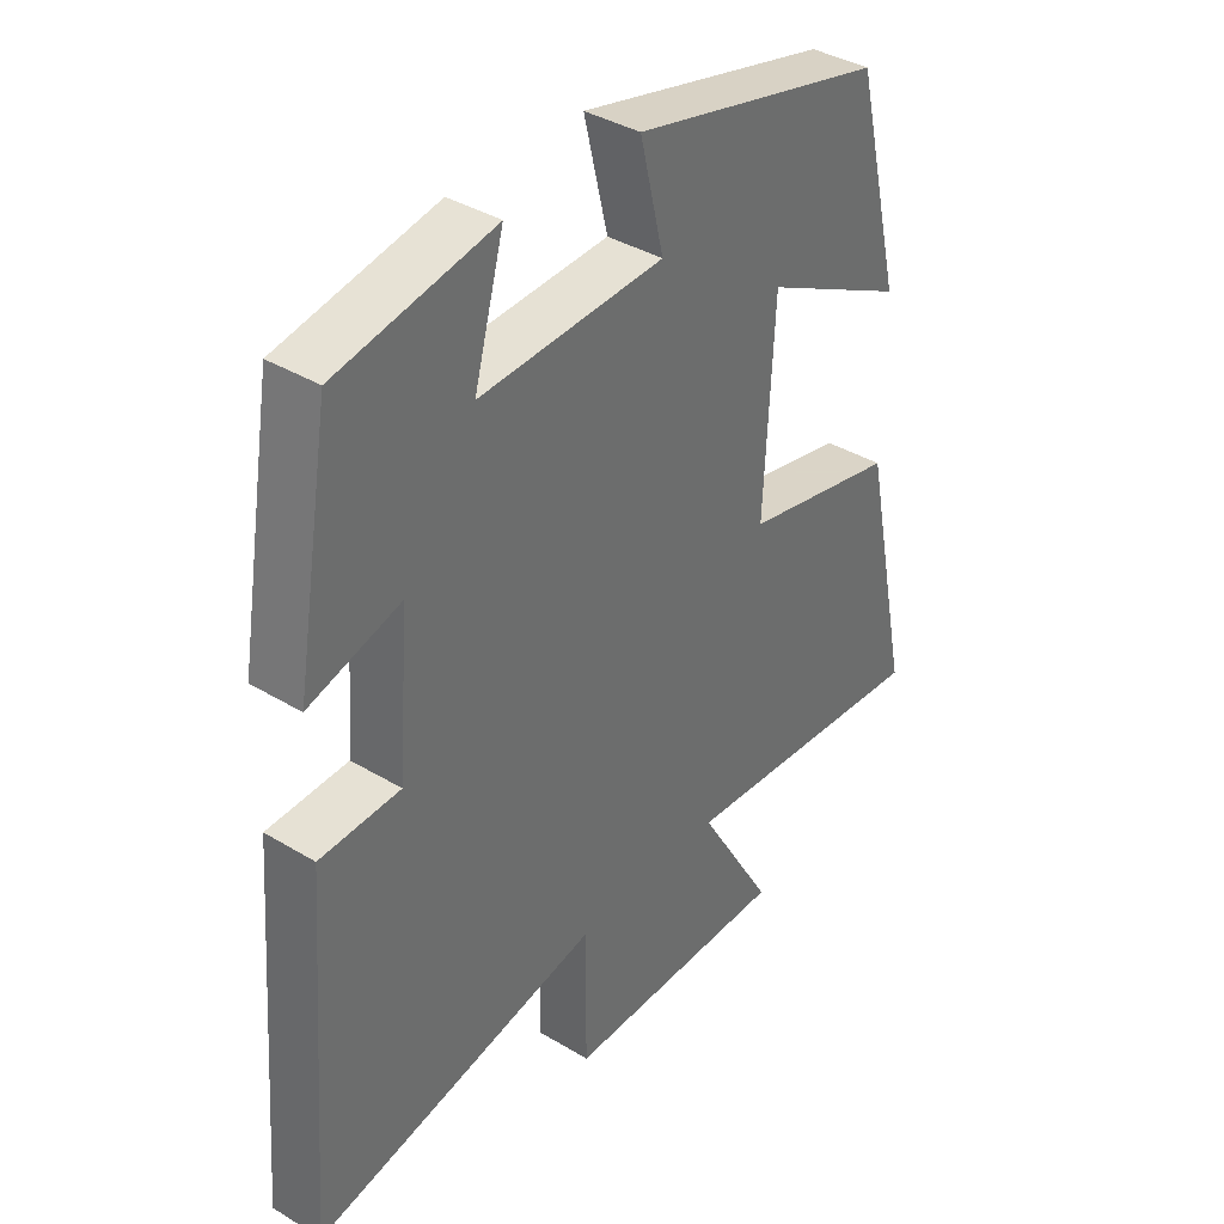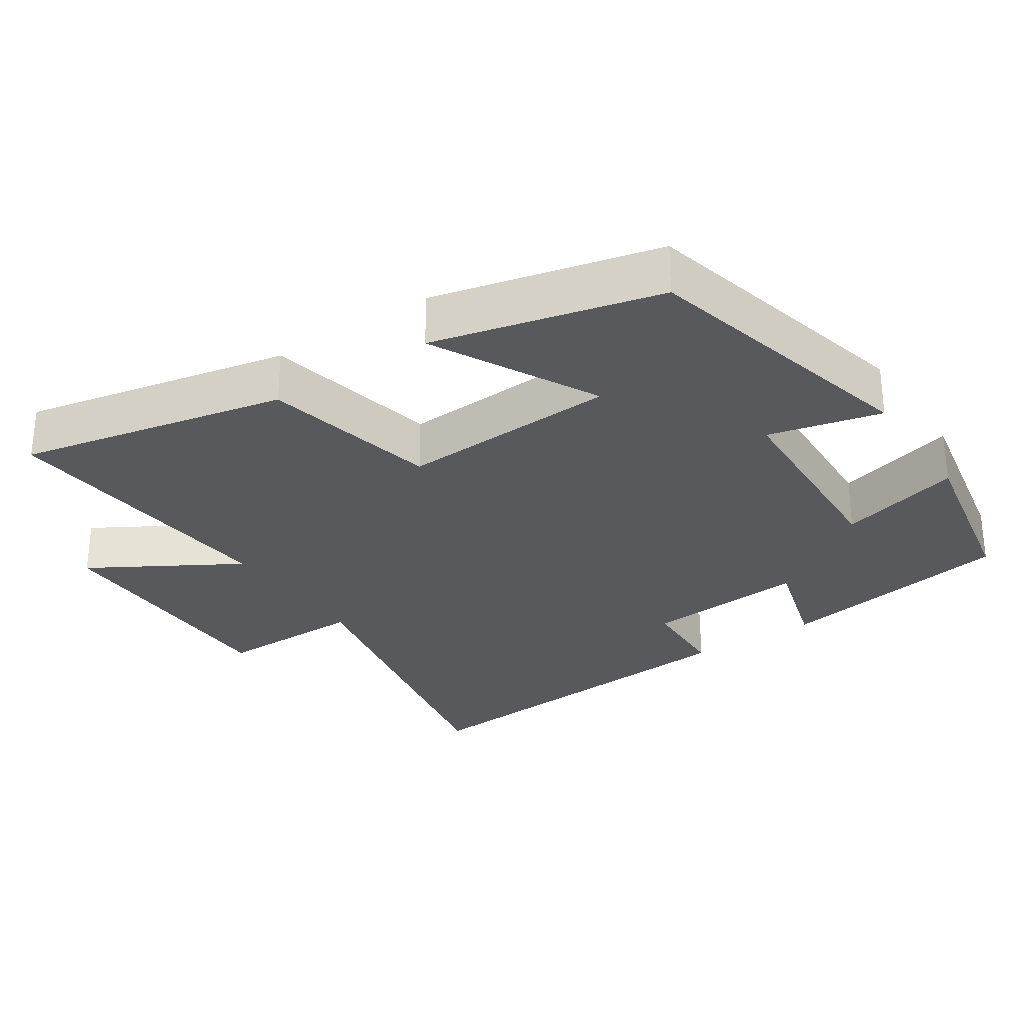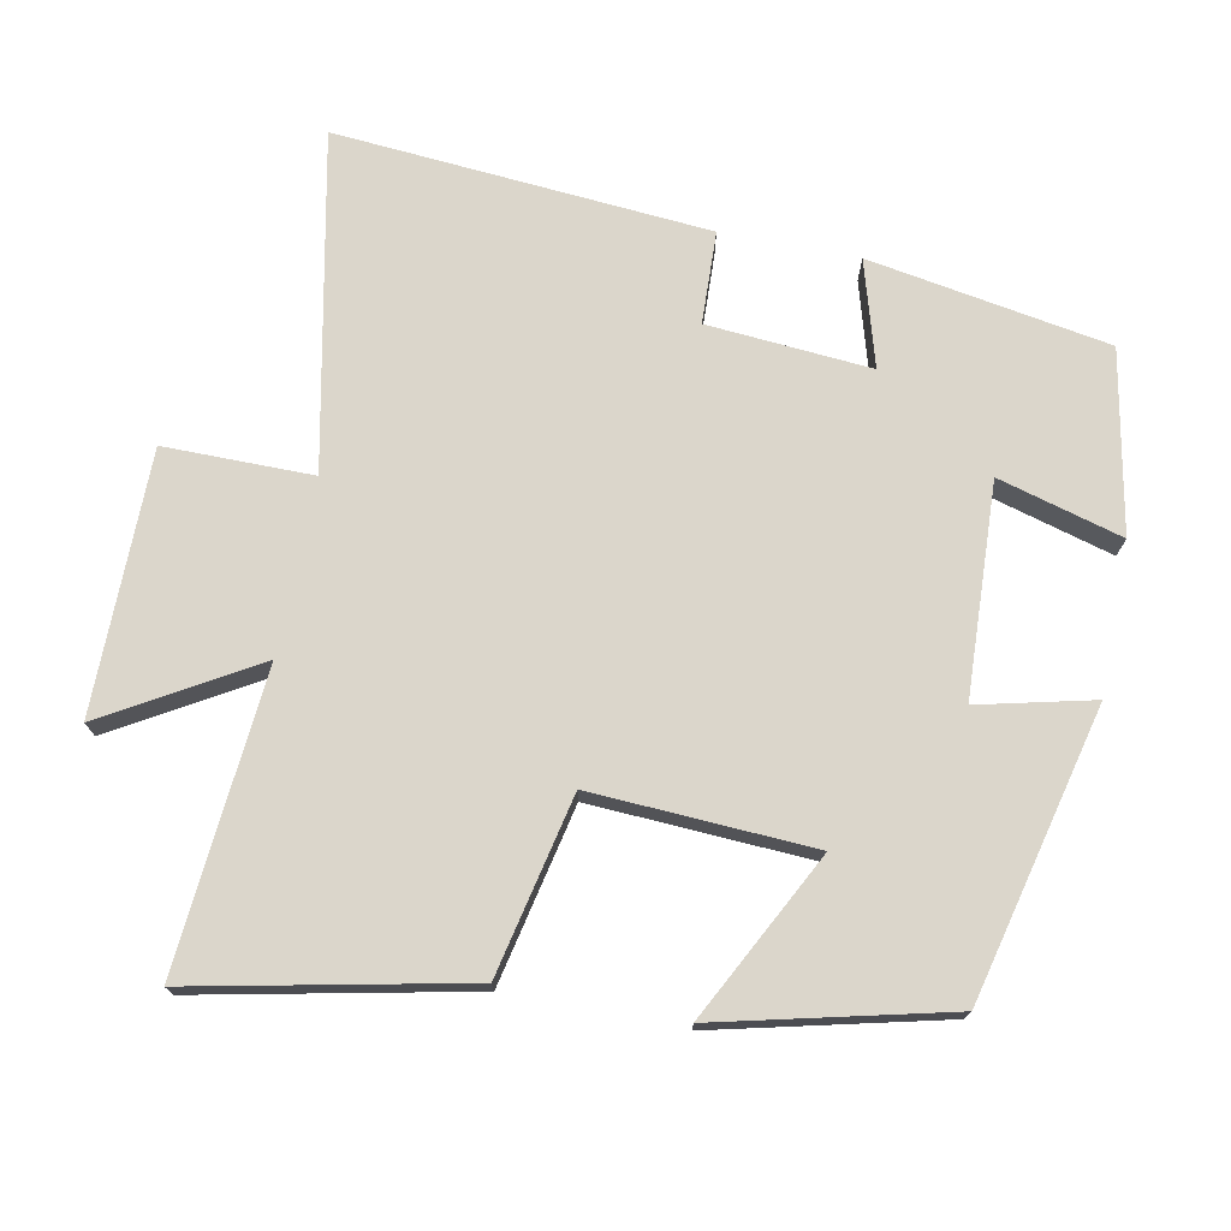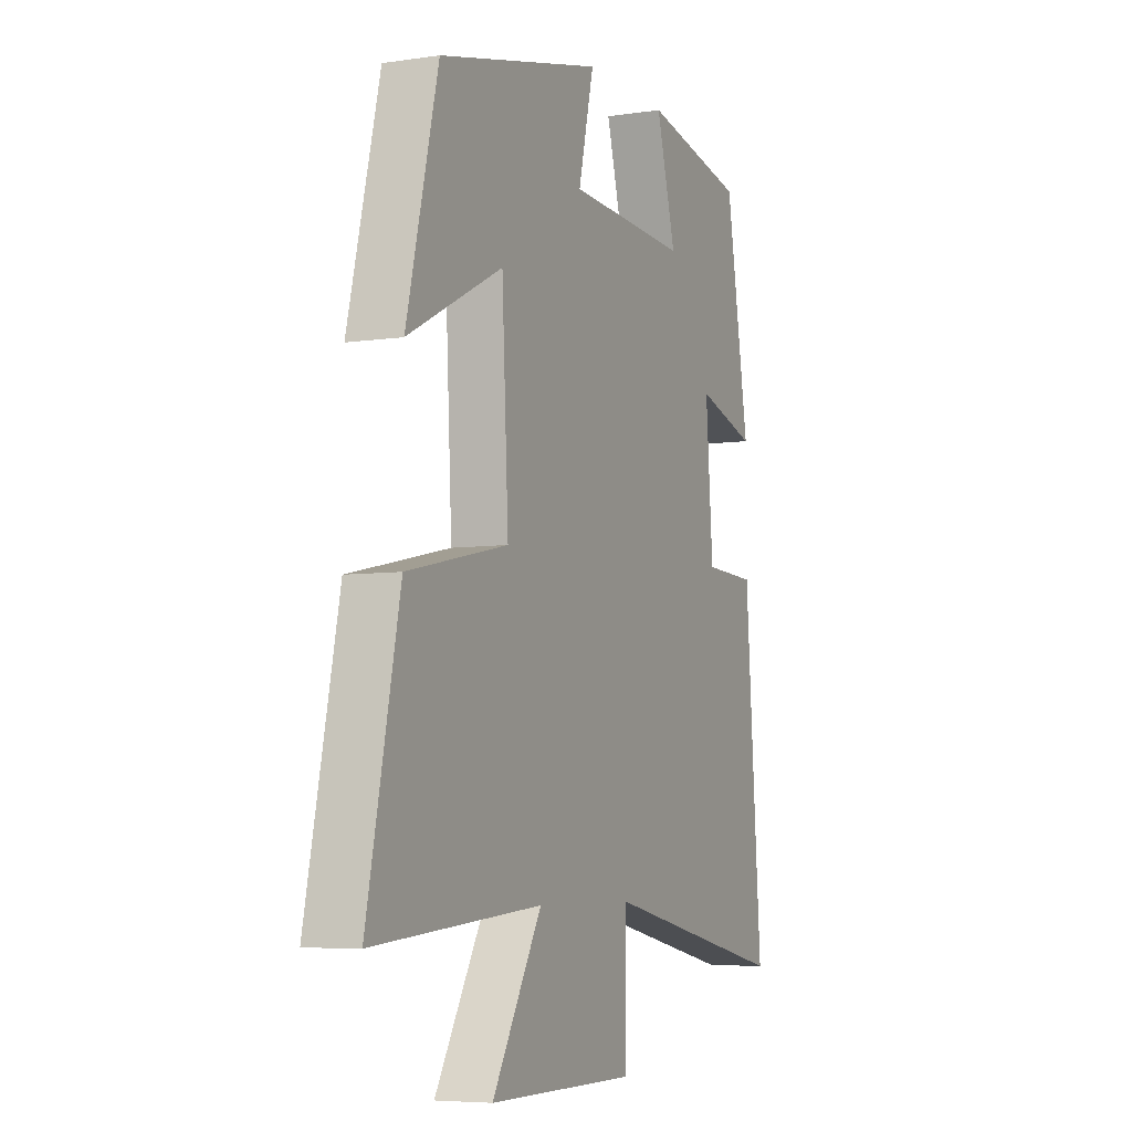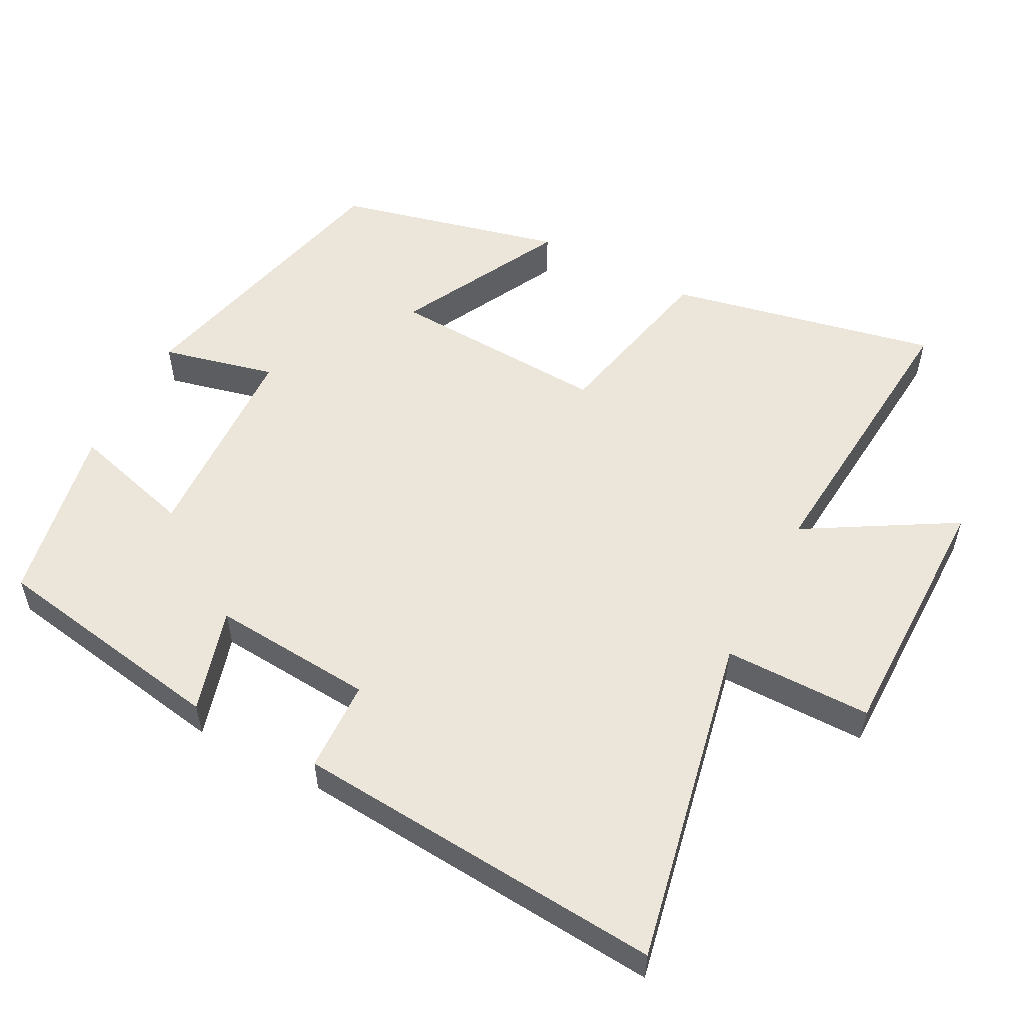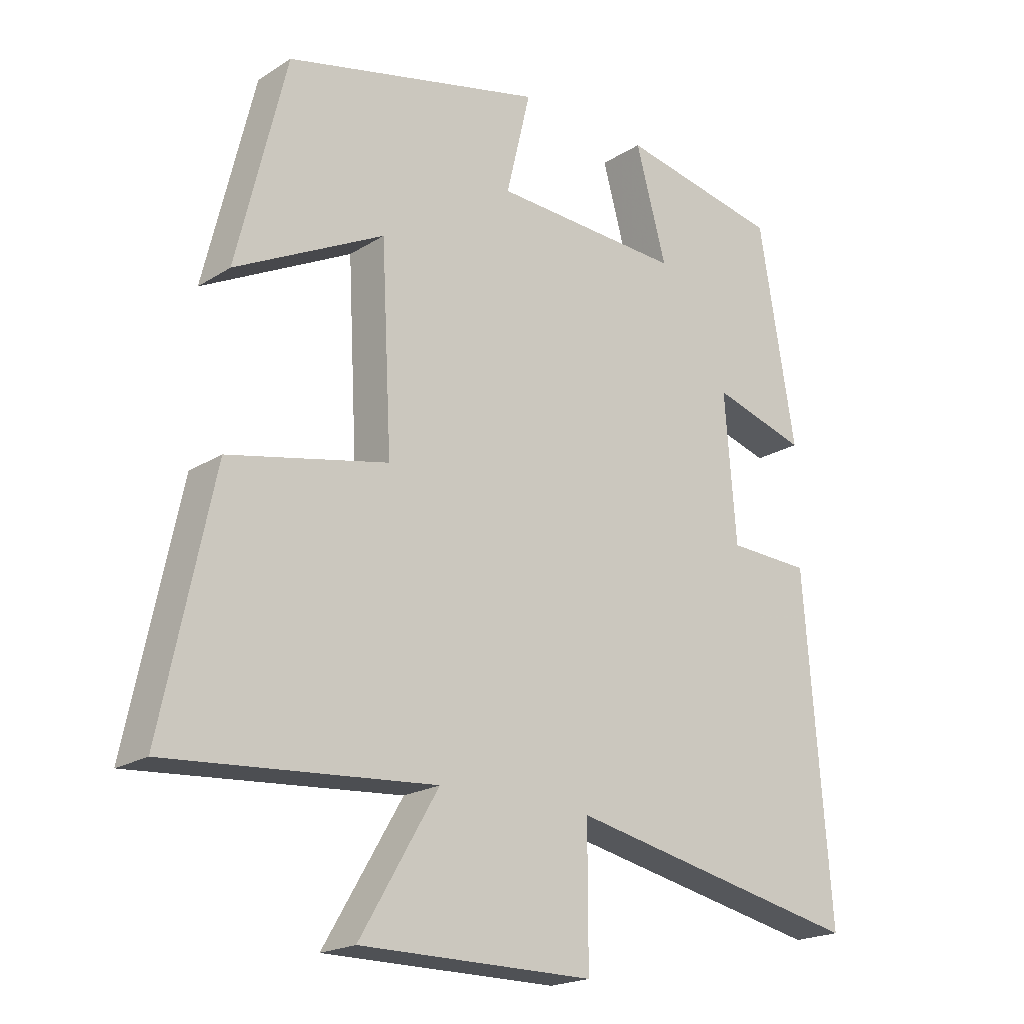
<metadata>
{"format":"obj","ext":"obj","renderer":"f3d","projection":"perspective","resolution":1024,"background":"white","views":[{"elev":38.0,"azim":127.5,"up":"+Z"},{"elev":-29.2,"azim":-56.2,"up":"+Y"},{"elev":73.5,"azim":-78.8,"up":"+Y"},{"elev":-6.0,"azim":-65.7,"up":"+Z"},{"elev":54.3,"azim":117.8,"up":"+Y"},{"elev":-20.1,"azim":-41.1,"up":"+Z"}]}
</metadata>
<code>
v 0.541 0.07 -0.595
v 0.077 0.07 -0.5
v 0.077 0.07 -0.707
v -0.287 0.07 -0.707
v -0.165 0.07 -0.5
v -0.579 0.07 -0.534
v -0.5 0.07 -0.157
v -0.252 0.07 -0.104
v -0.268 0.07 0.204
v -0.5 0.07 0.085
v -0.423 0.07 0.403
v -0.019 0.07 0.5
v -0.057 0.07 0.341
v 0.239 0.07 0.327
v 0.191 0.07 0.5
v 0.443 0.07 0.451
v 0.5 0.07 0.116
v 0.353 0.07 0.159
v 0.371 0.07 -0.069
v 0.5 0.07 -0.074
v 0.541 0 -0.595
v 0.077 0 -0.5
v 0.077 0 -0.707
v -0.287 0 -0.707
v -0.165 0 -0.5
v -0.579 0 -0.534
v -0.5 0 -0.157
v -0.252 0 -0.104
v -0.268 0 0.204
v -0.5 0 0.085
v -0.423 0 0.403
v -0.019 0 0.5
v -0.057 0 0.341
v 0.239 0 0.327
v 0.191 0 0.5
v 0.443 0 0.451
v 0.5 0 0.116
v 0.353 0 0.159
v 0.371 0 -0.069
v 0.5 0 -0.074
f 19 20 1 2
f 18 19 2
f 16 17 18
f 15 16 18
f 14 15 18
f 13 14 18 2
f 11 12 13
f 10 11 13
f 9 10 13
f 13 2 3
f 9 13 3
f 8 9 3
f 5 6 7 8
f 5 8 3
f 3 4 5
f 22 21 40 39
f 22 39 38
f 38 37 36
f 38 36 35
f 38 35 34
f 22 38 34 33
f 33 32 31
f 33 31 30
f 33 30 29
f 23 22 33
f 23 33 29
f 23 29 28
f 28 27 26 25
f 23 28 25
f 25 24 23
f 1 21 22 2
f 2 22 23 3
f 3 23 24 4
f 4 24 25 5
f 5 25 26 6
f 6 26 27 7
f 7 27 28 8
f 8 28 29 9
f 9 29 30 10
f 10 30 31 11
f 11 31 32 12
f 12 32 33 13
f 13 33 34 14
f 14 34 35 15
f 15 35 36 16
f 16 36 37 17
f 17 37 38 18
f 18 38 39 19
f 19 39 40 20
f 20 40 21 1

</code>
